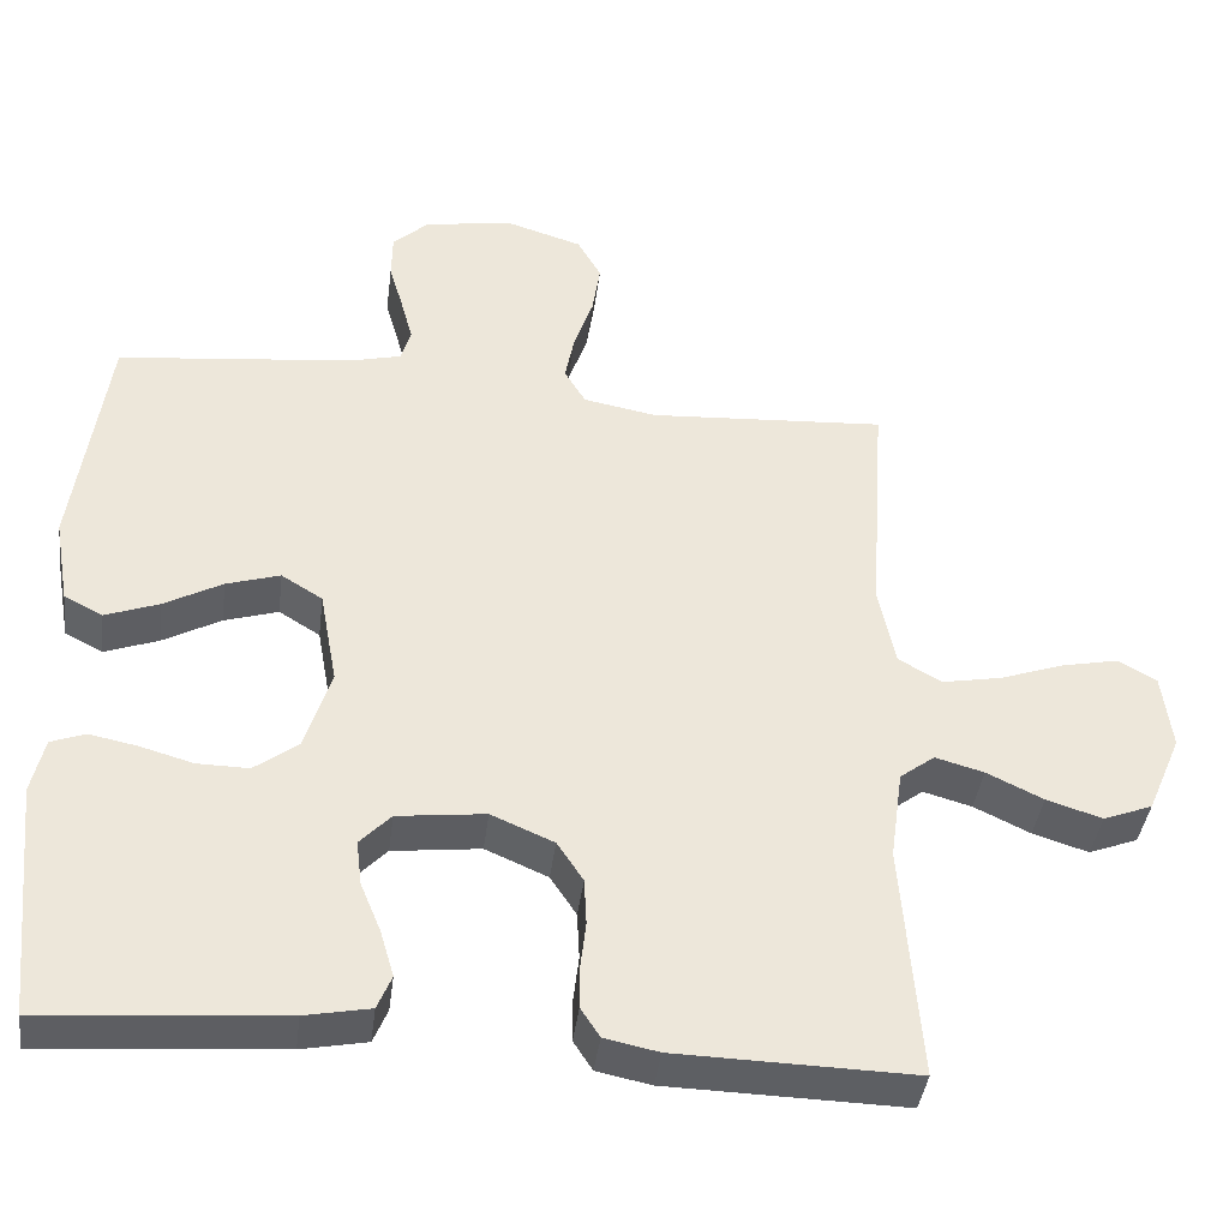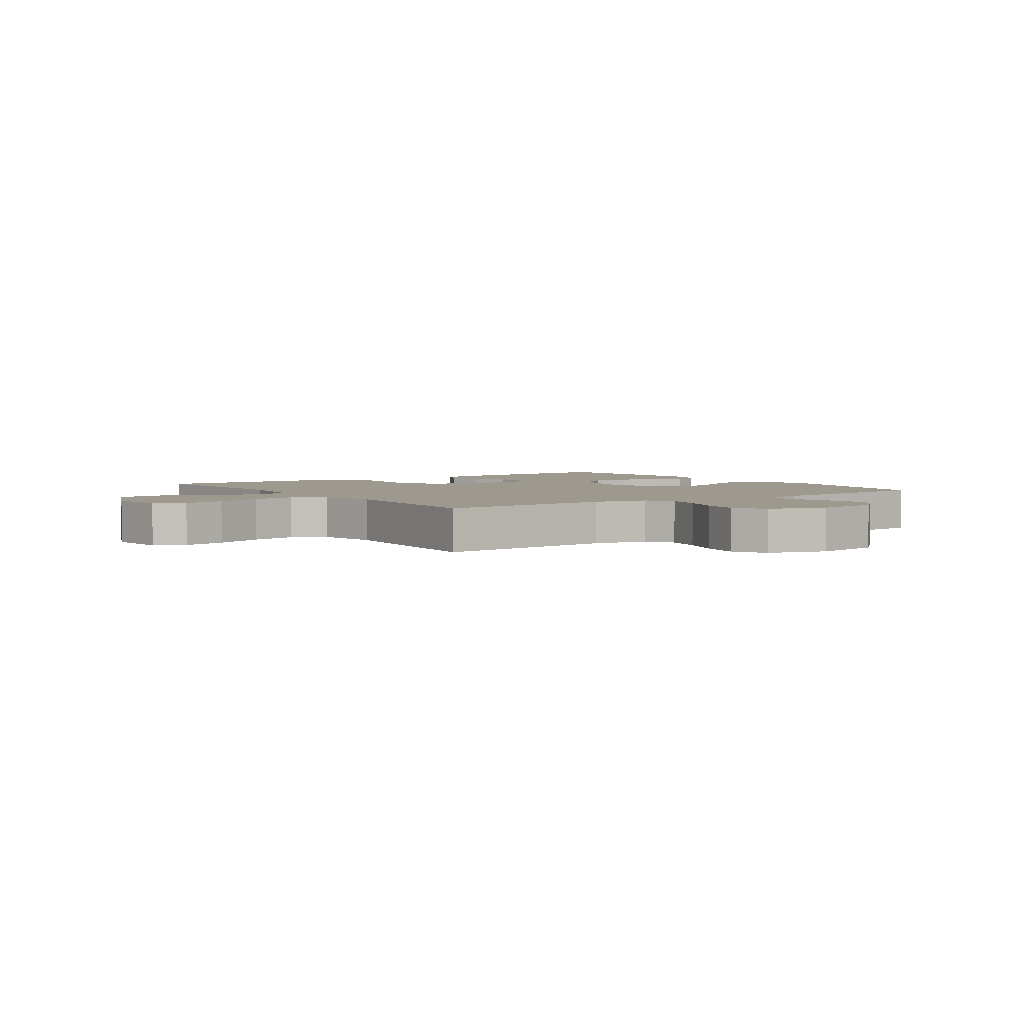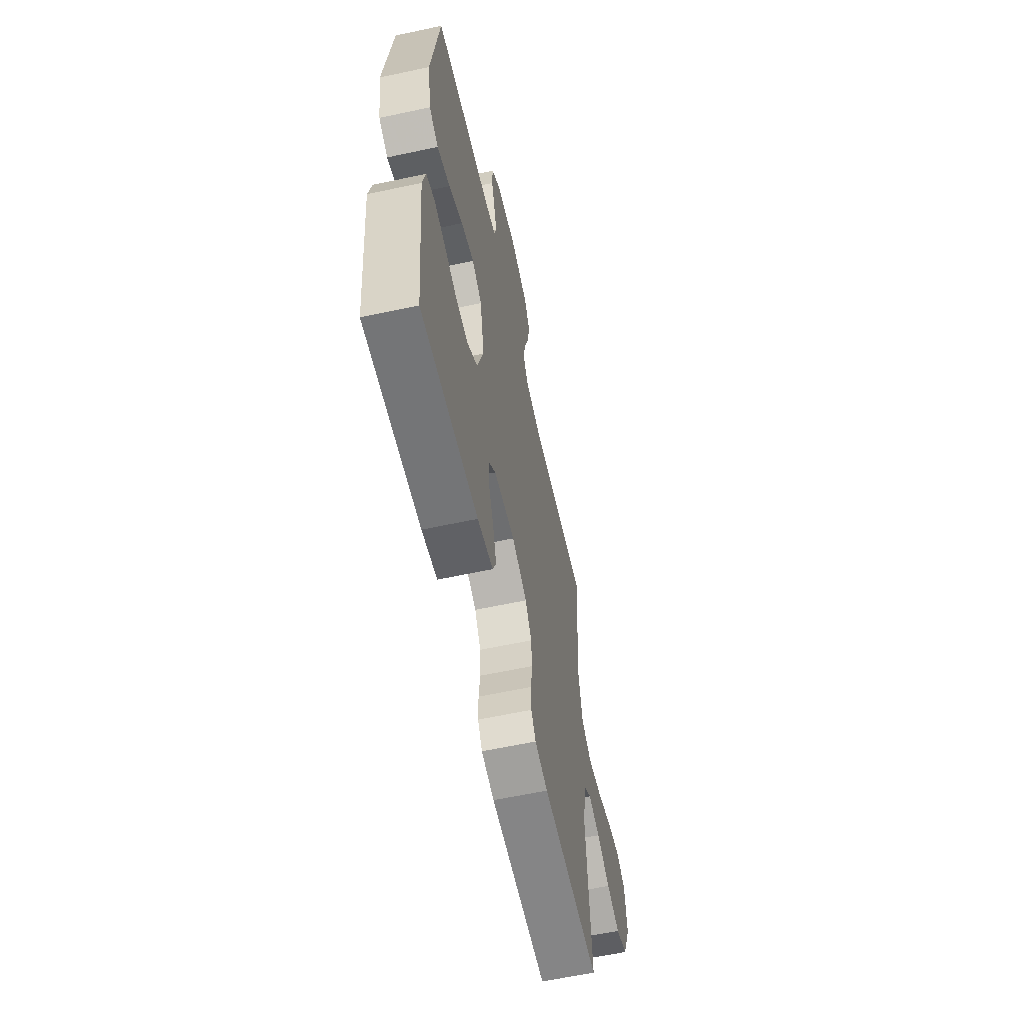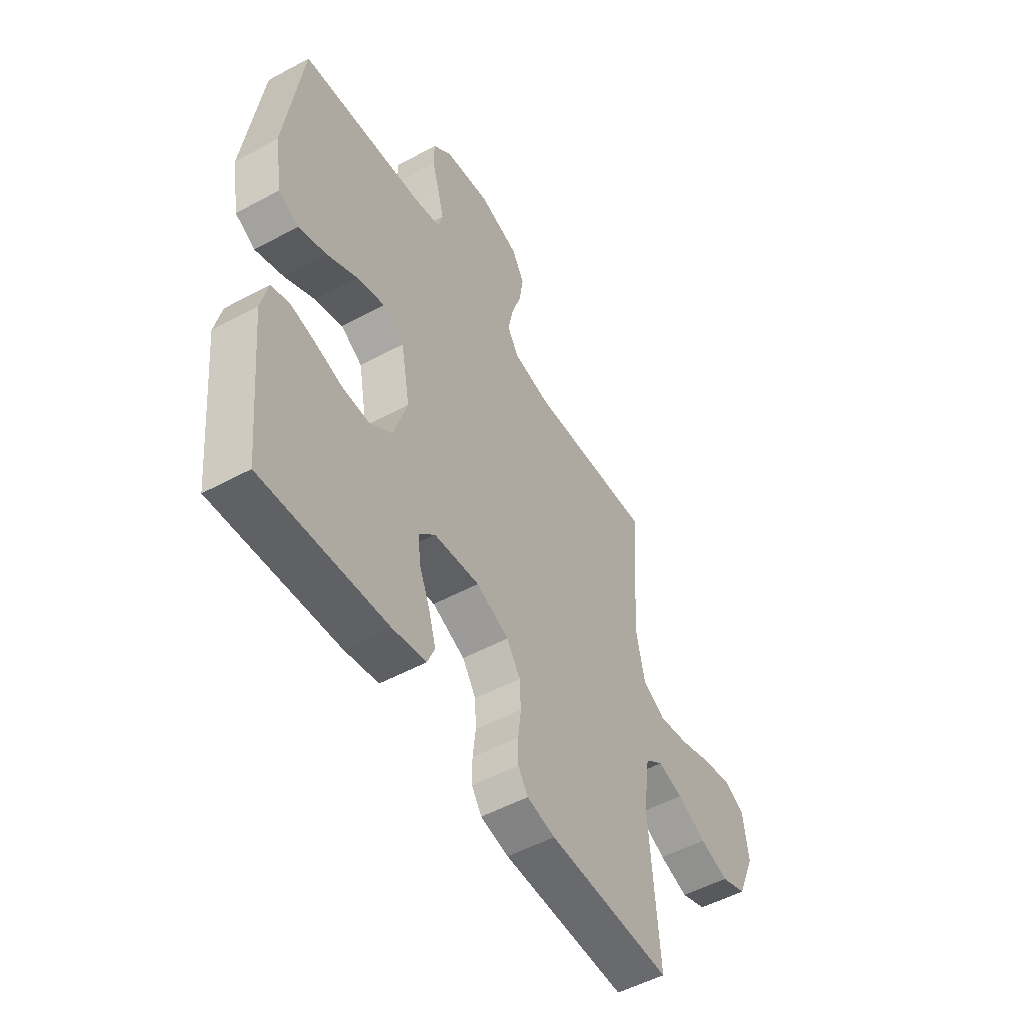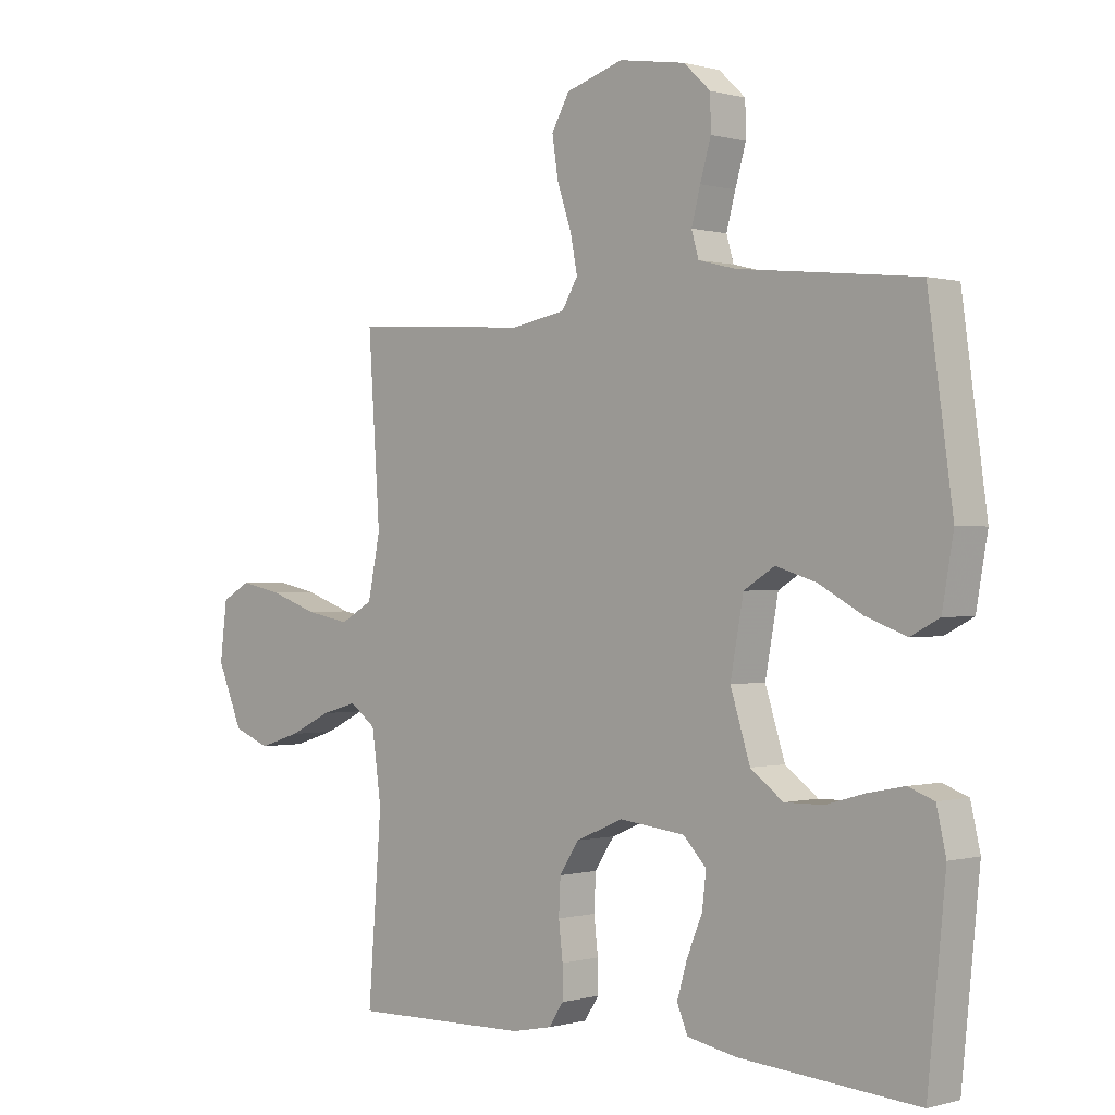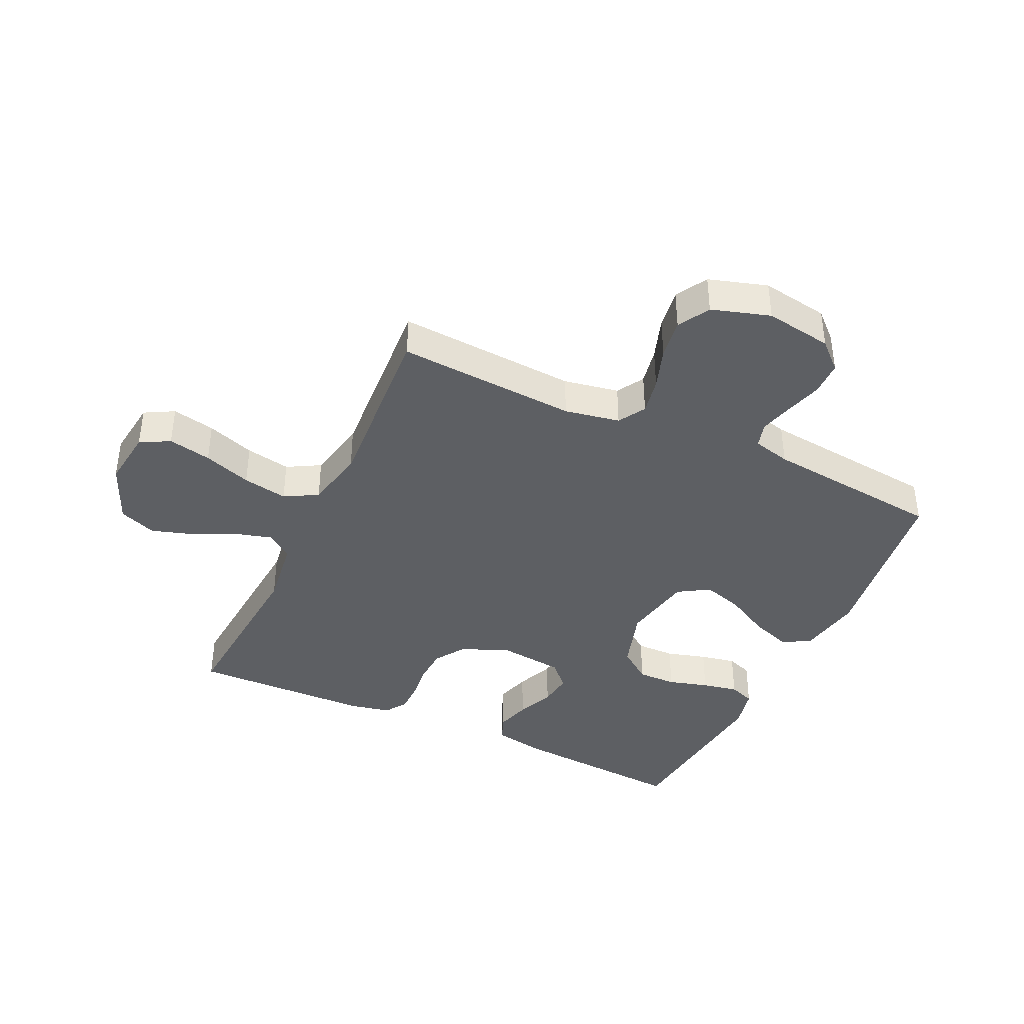
<metadata>
{"format":"obj","ext":"obj","renderer":"f3d","projection":"perspective","resolution":1024,"background":"white","views":[{"elev":-40.1,"azim":172.8,"up":"+Z"},{"elev":3.5,"azim":-34.7,"up":"+Y"},{"elev":-60.6,"azim":102.4,"up":"+Z"},{"elev":-52.0,"azim":120.3,"up":"+Z"},{"elev":0.0,"azim":44.1,"up":"+Z"},{"elev":-39.8,"azim":-25.1,"up":"+Y"}]}
</metadata>
<code>
v -0.5 0.07 -0.5
v -0.477 0.07 -0.2
v -0.493 0.07 -0.085
v -0.537 0.07 -0.052
v -0.598 0.07 -0.069
v -0.669 0.07 -0.103
v -0.739 0.07 -0.125
v -0.801 0.07 -0.101
v -0.844 0.07 0
v -0.832 0.07 0.097
v -0.783 0.07 0.124
v -0.711 0.07 0.109
v -0.631 0.07 0.081
v -0.556 0.07 0.067
v -0.501 0.07 0.098
v -0.48 0.07 0.2
v -0.5 0.07 0.5
v -0.2 0.07 0.481
v -0.108 0.07 0.498
v -0.081 0.07 0.543
v -0.093 0.07 0.605
v -0.117 0.07 0.675
v -0.127 0.07 0.742
v -0.097 0.07 0.795
v 0 0.07 0.825
v 0.112 0.07 0.807
v 0.157 0.07 0.765
v 0.158 0.07 0.708
v 0.14 0.07 0.646
v 0.125 0.07 0.59
v 0.137 0.07 0.548
v 0.2 0.07 0.532
v 0.5 0.07 0.5
v 0.541 0.07 0.2
v 0.522 0.07 0.091
v 0.474 0.07 0.066
v 0.406 0.07 0.091
v 0.333 0.07 0.131
v 0.265 0.07 0.152
v 0.213 0.07 0.12
v 0.191 0.07 0
v 0.224 0.07 -0.105
v 0.279 0.07 -0.146
v 0.344 0.07 -0.145
v 0.411 0.07 -0.126
v 0.471 0.07 -0.114
v 0.514 0.07 -0.13
v 0.53 0.07 -0.2
v 0.5 0.07 -0.5
v 0.2 0.07 -0.477
v 0.118 0.07 -0.461
v 0.1 0.07 -0.418
v 0.117 0.07 -0.36
v 0.143 0.07 -0.297
v 0.15 0.07 -0.24
v 0.111 0.07 -0.199
v 0 0.07 -0.186
v -0.079 0.07 -0.22
v -0.112 0.07 -0.27
v -0.115 0.07 -0.329
v -0.108 0.07 -0.389
v -0.108 0.07 -0.442
v -0.132 0.07 -0.479
v -0.2 0.07 -0.493
v -0.5 0 -0.5
v -0.477 0 -0.2
v -0.493 0 -0.085
v -0.537 0 -0.052
v -0.598 0 -0.069
v -0.669 0 -0.103
v -0.739 0 -0.125
v -0.801 0 -0.101
v -0.844 0 0
v -0.832 0 0.097
v -0.783 0 0.124
v -0.711 0 0.109
v -0.631 0 0.081
v -0.556 0 0.067
v -0.501 0 0.098
v -0.48 0 0.2
v -0.5 0 0.5
v -0.2 0 0.481
v -0.108 0 0.498
v -0.081 0 0.543
v -0.093 0 0.605
v -0.117 0 0.675
v -0.127 0 0.742
v -0.097 0 0.795
v 0 0 0.825
v 0.112 0 0.807
v 0.157 0 0.765
v 0.158 0 0.708
v 0.14 0 0.646
v 0.125 0 0.59
v 0.137 0 0.548
v 0.2 0 0.532
v 0.5 0 0.5
v 0.541 0 0.2
v 0.522 0 0.091
v 0.474 0 0.066
v 0.406 0 0.091
v 0.333 0 0.131
v 0.265 0 0.152
v 0.213 0 0.12
v 0.191 0 0
v 0.224 0 -0.105
v 0.279 0 -0.146
v 0.344 0 -0.145
v 0.411 0 -0.126
v 0.471 0 -0.114
v 0.514 0 -0.13
v 0.53 0 -0.2
v 0.5 0 -0.5
v 0.2 0 -0.477
v 0.118 0 -0.461
v 0.1 0 -0.418
v 0.117 0 -0.36
v 0.143 0 -0.297
v 0.15 0 -0.24
v 0.111 0 -0.199
v 0 0 -0.186
v -0.079 0 -0.22
v -0.112 0 -0.27
v -0.115 0 -0.329
v -0.108 0 -0.389
v -0.108 0 -0.442
v -0.132 0 -0.479
v -0.2 0 -0.493
f 64 1 2
f 63 64 2
f 62 63 2
f 61 62 2
f 60 61 2
f 59 60 2 3
f 58 59 3 4
f 57 58 4
f 56 57 4
f 52 53 54
f 51 52 54
f 50 51 54
f 49 50 54
f 48 49 54
f 47 48 54
f 46 47 54
f 45 46 54
f 44 45 54
f 43 44 54 55
f 42 43 55 56
f 36 37 38
f 35 36 38
f 34 35 38
f 33 34 38
f 32 33 38
f 31 32 38 39
f 27 28 29
f 26 27 29
f 25 26 29
f 24 25 29
f 23 24 29
f 22 23 29
f 21 22 29
f 20 21 29 30
f 19 20 30 31
f 16 17 18
f 15 16 18 19
f 11 12 13
f 10 11 13
f 9 10 13
f 8 9 13
f 7 8 13
f 6 7 13
f 5 6 13
f 4 5 13 14
f 4 14 15
f 56 4 15
f 42 56 15
f 41 42 15
f 15 19 31
f 41 15 31
f 40 41 31
f 31 39 40
f 66 65 128
f 66 128 127
f 66 127 126
f 66 126 125
f 66 125 124
f 67 66 124 123
f 68 67 123 122
f 68 122 121
f 68 121 120
f 118 117 116
f 118 116 115
f 118 115 114
f 118 114 113
f 118 113 112
f 118 112 111
f 118 111 110
f 118 110 109
f 118 109 108
f 119 118 108 107
f 120 119 107 106
f 102 101 100
f 102 100 99
f 102 99 98
f 102 98 97
f 102 97 96
f 103 102 96 95
f 93 92 91
f 93 91 90
f 93 90 89
f 93 89 88
f 93 88 87
f 93 87 86
f 93 86 85
f 94 93 85 84
f 95 94 84 83
f 82 81 80
f 83 82 80 79
f 77 76 75
f 77 75 74
f 77 74 73
f 77 73 72
f 77 72 71
f 77 71 70
f 77 70 69
f 78 77 69 68
f 79 78 68
f 79 68 120
f 79 120 106
f 79 106 105
f 95 83 79
f 95 79 105
f 95 105 104
f 104 103 95
f 1 65 66 2
f 2 66 67 3
f 3 67 68 4
f 4 68 69 5
f 5 69 70 6
f 6 70 71 7
f 7 71 72 8
f 8 72 73 9
f 9 73 74 10
f 10 74 75 11
f 11 75 76 12
f 12 76 77 13
f 13 77 78 14
f 14 78 79 15
f 15 79 80 16
f 16 80 81 17
f 17 81 82 18
f 18 82 83 19
f 19 83 84 20
f 20 84 85 21
f 21 85 86 22
f 22 86 87 23
f 23 87 88 24
f 24 88 89 25
f 25 89 90 26
f 26 90 91 27
f 27 91 92 28
f 28 92 93 29
f 29 93 94 30
f 30 94 95 31
f 31 95 96 32
f 32 96 97 33
f 33 97 98 34
f 34 98 99 35
f 35 99 100 36
f 36 100 101 37
f 37 101 102 38
f 38 102 103 39
f 39 103 104 40
f 40 104 105 41
f 41 105 106 42
f 42 106 107 43
f 43 107 108 44
f 44 108 109 45
f 45 109 110 46
f 46 110 111 47
f 47 111 112 48
f 48 112 113 49
f 49 113 114 50
f 50 114 115 51
f 51 115 116 52
f 52 116 117 53
f 53 117 118 54
f 54 118 119 55
f 55 119 120 56
f 56 120 121 57
f 57 121 122 58
f 58 122 123 59
f 59 123 124 60
f 60 124 125 61
f 61 125 126 62
f 62 126 127 63
f 63 127 128 64
f 64 128 65 1

</code>
